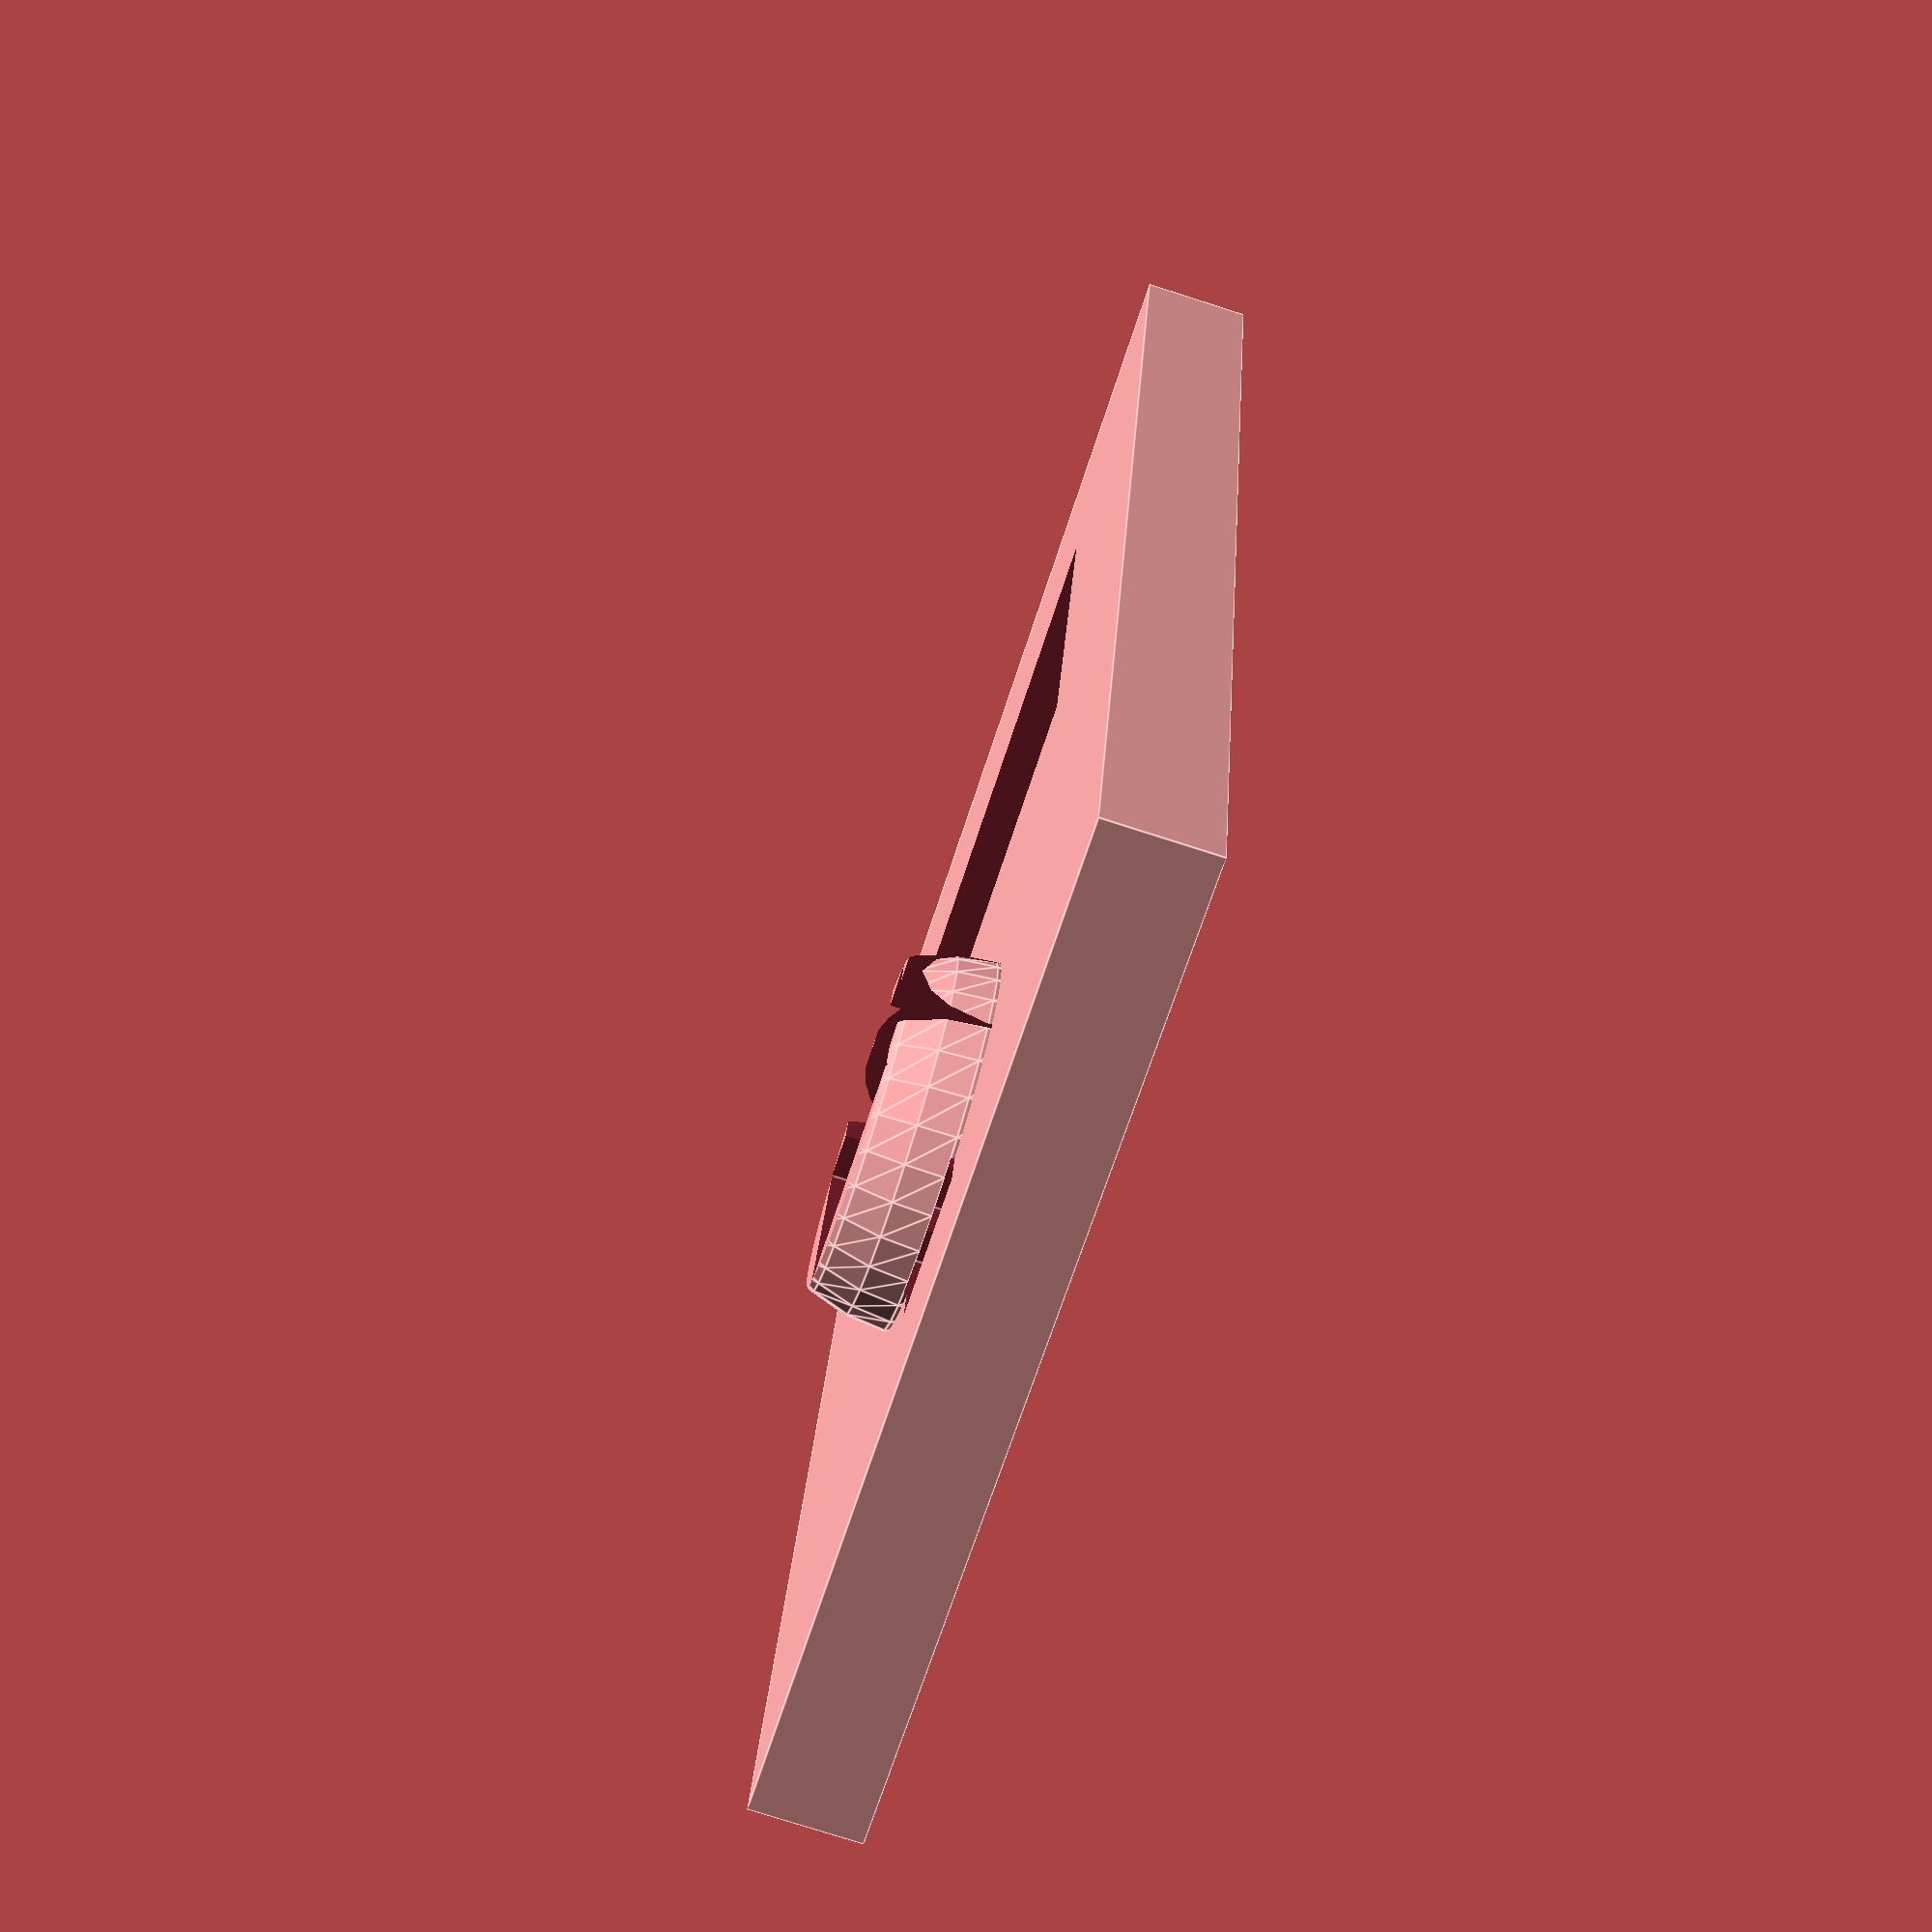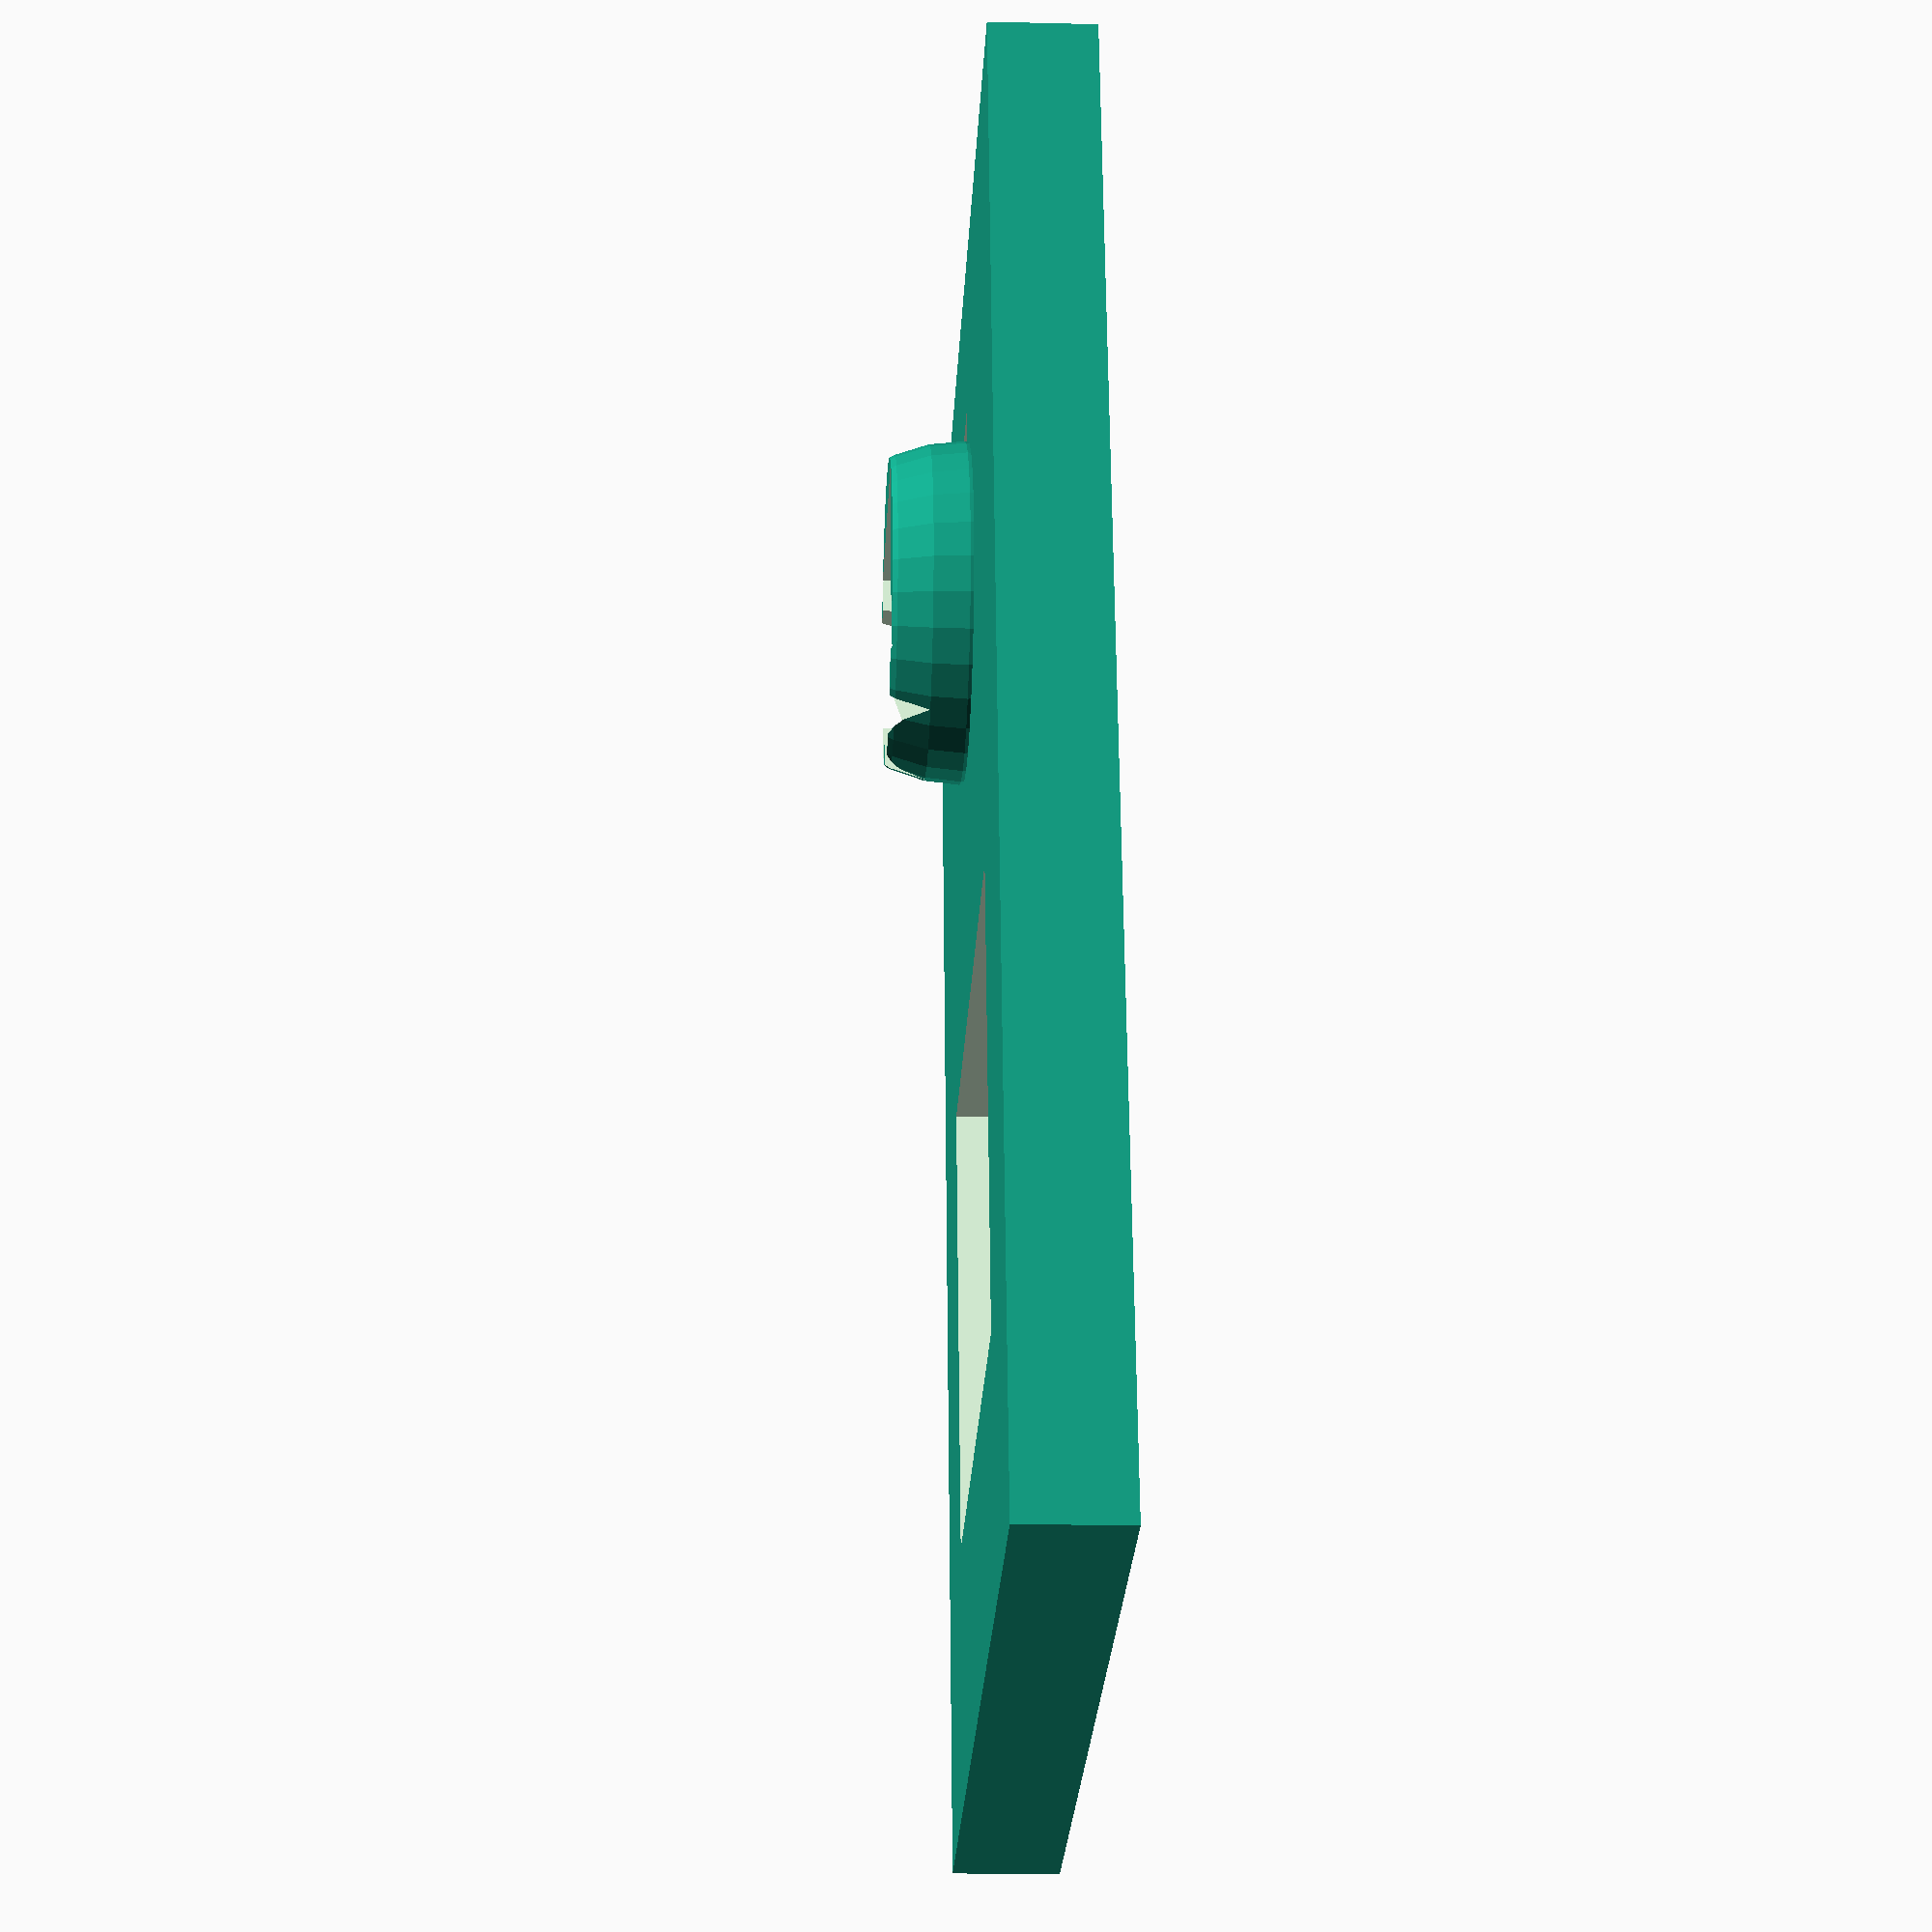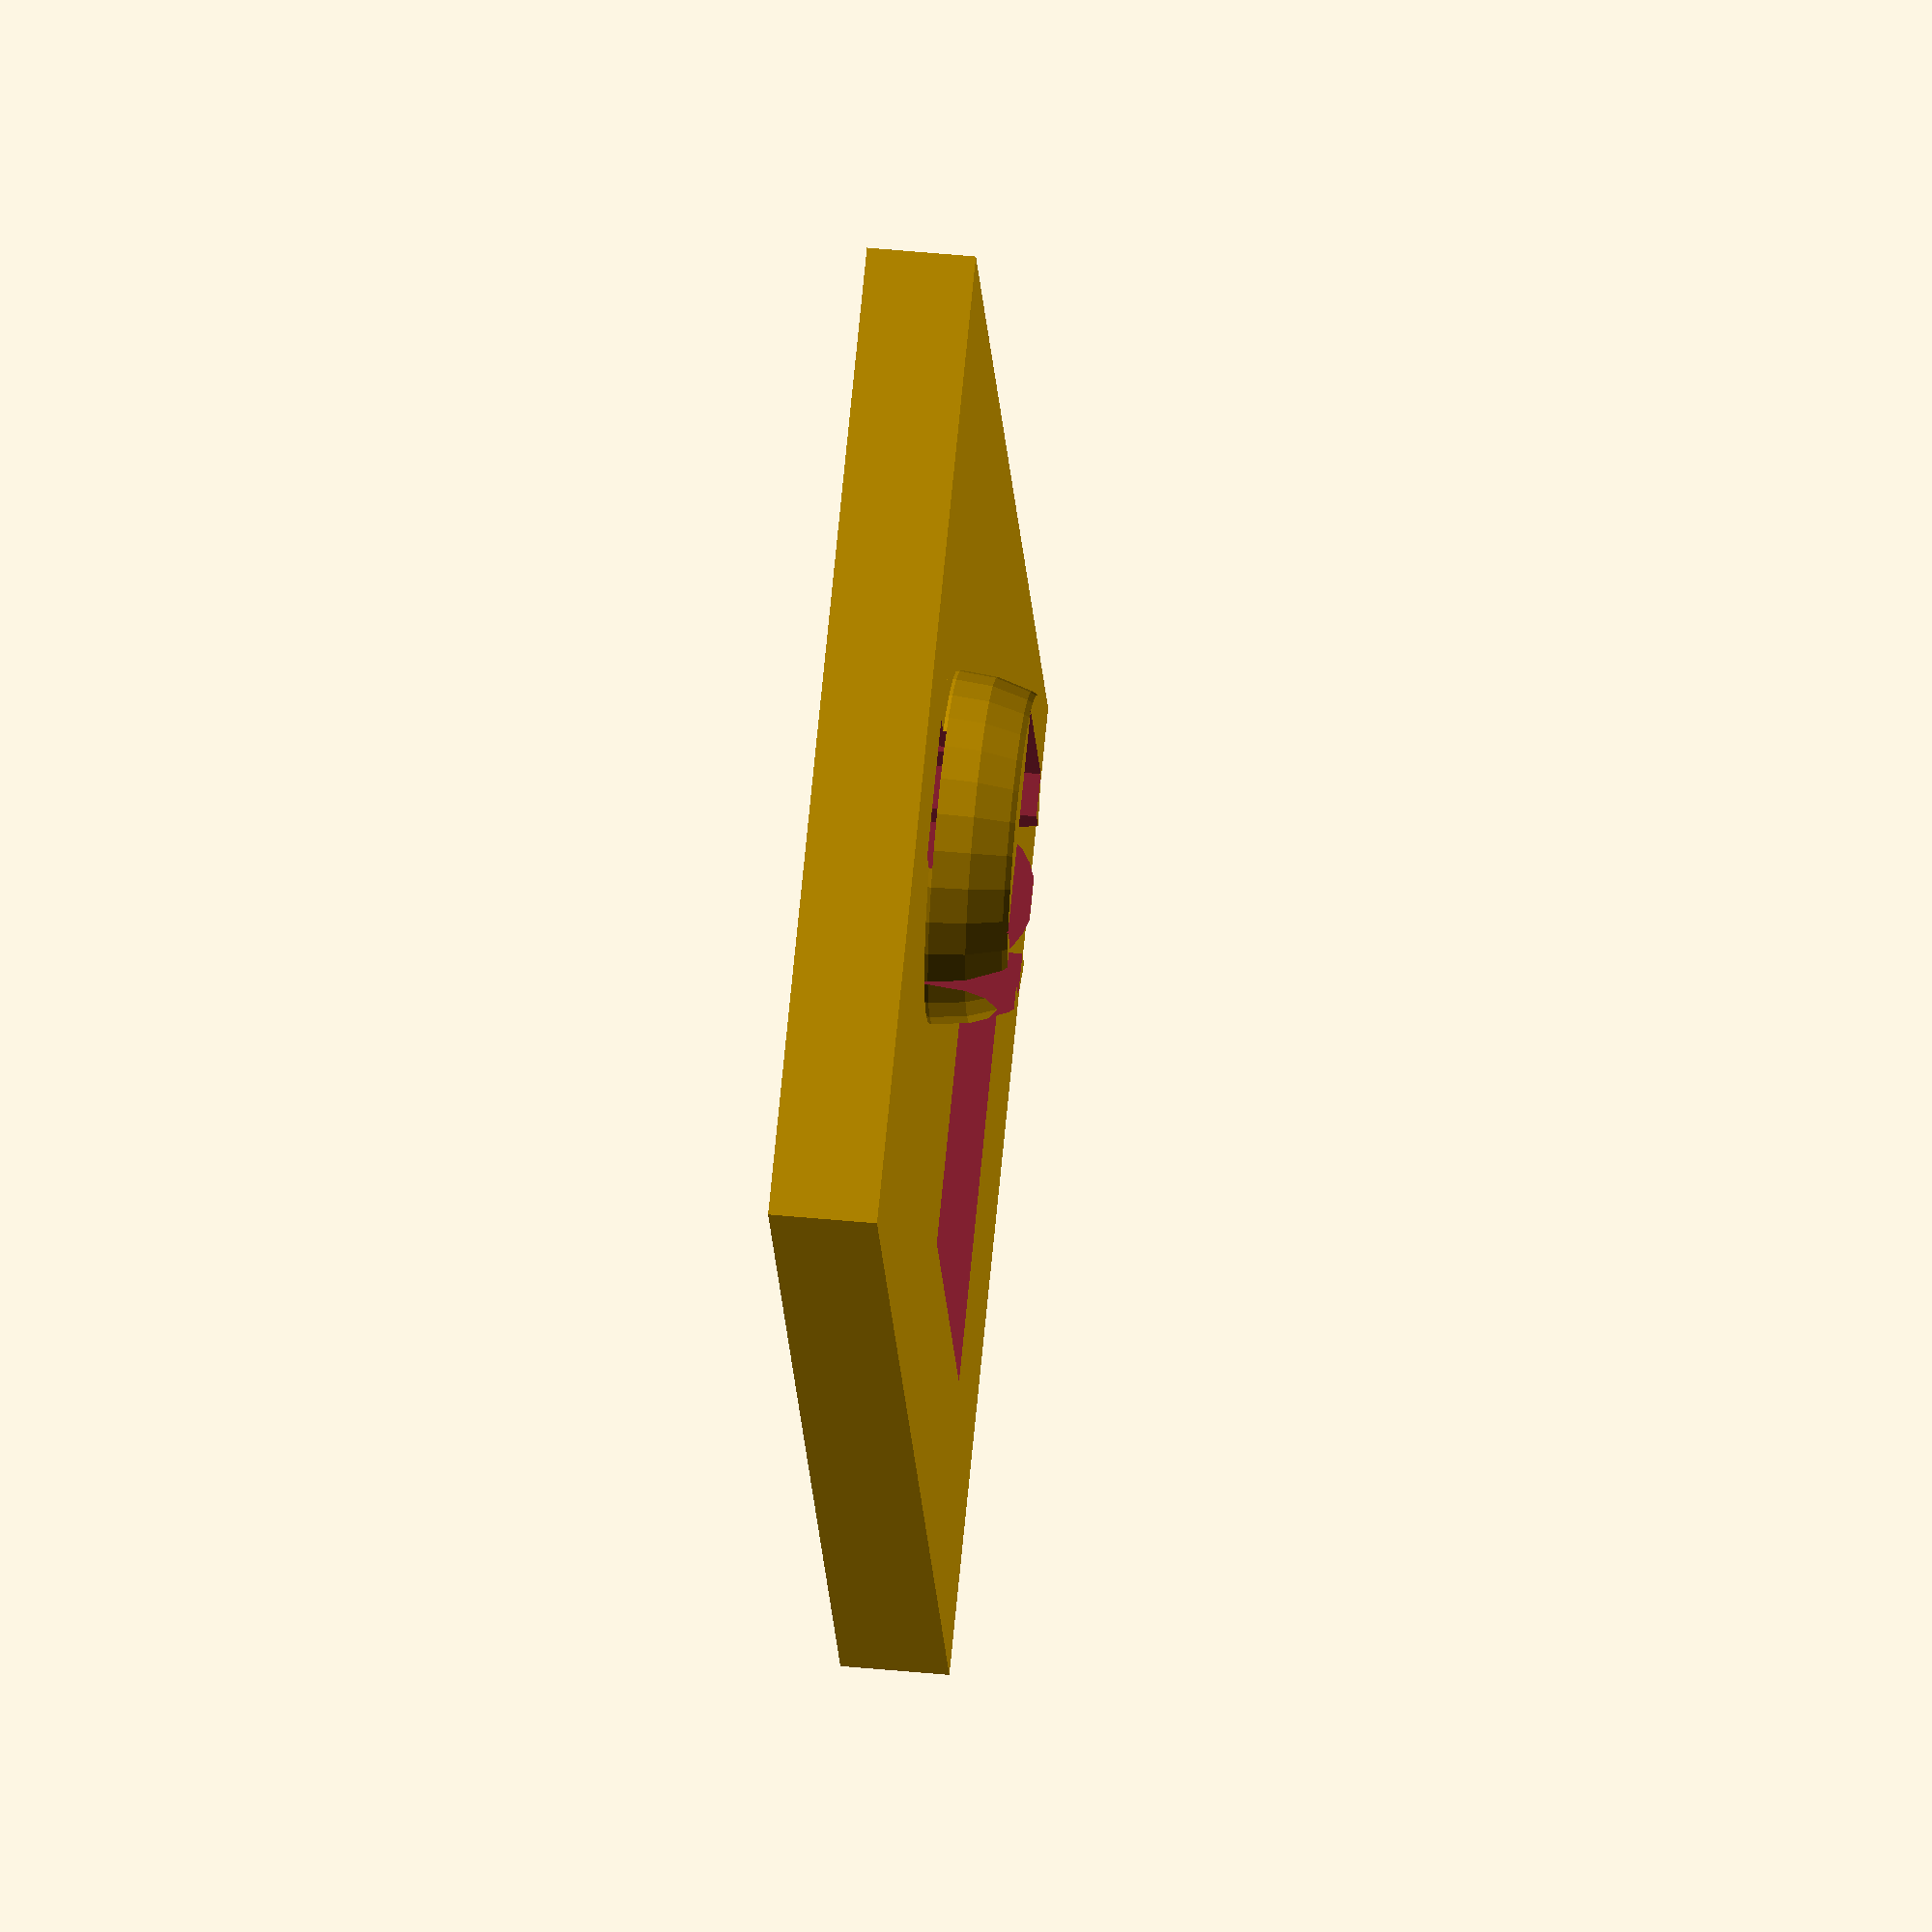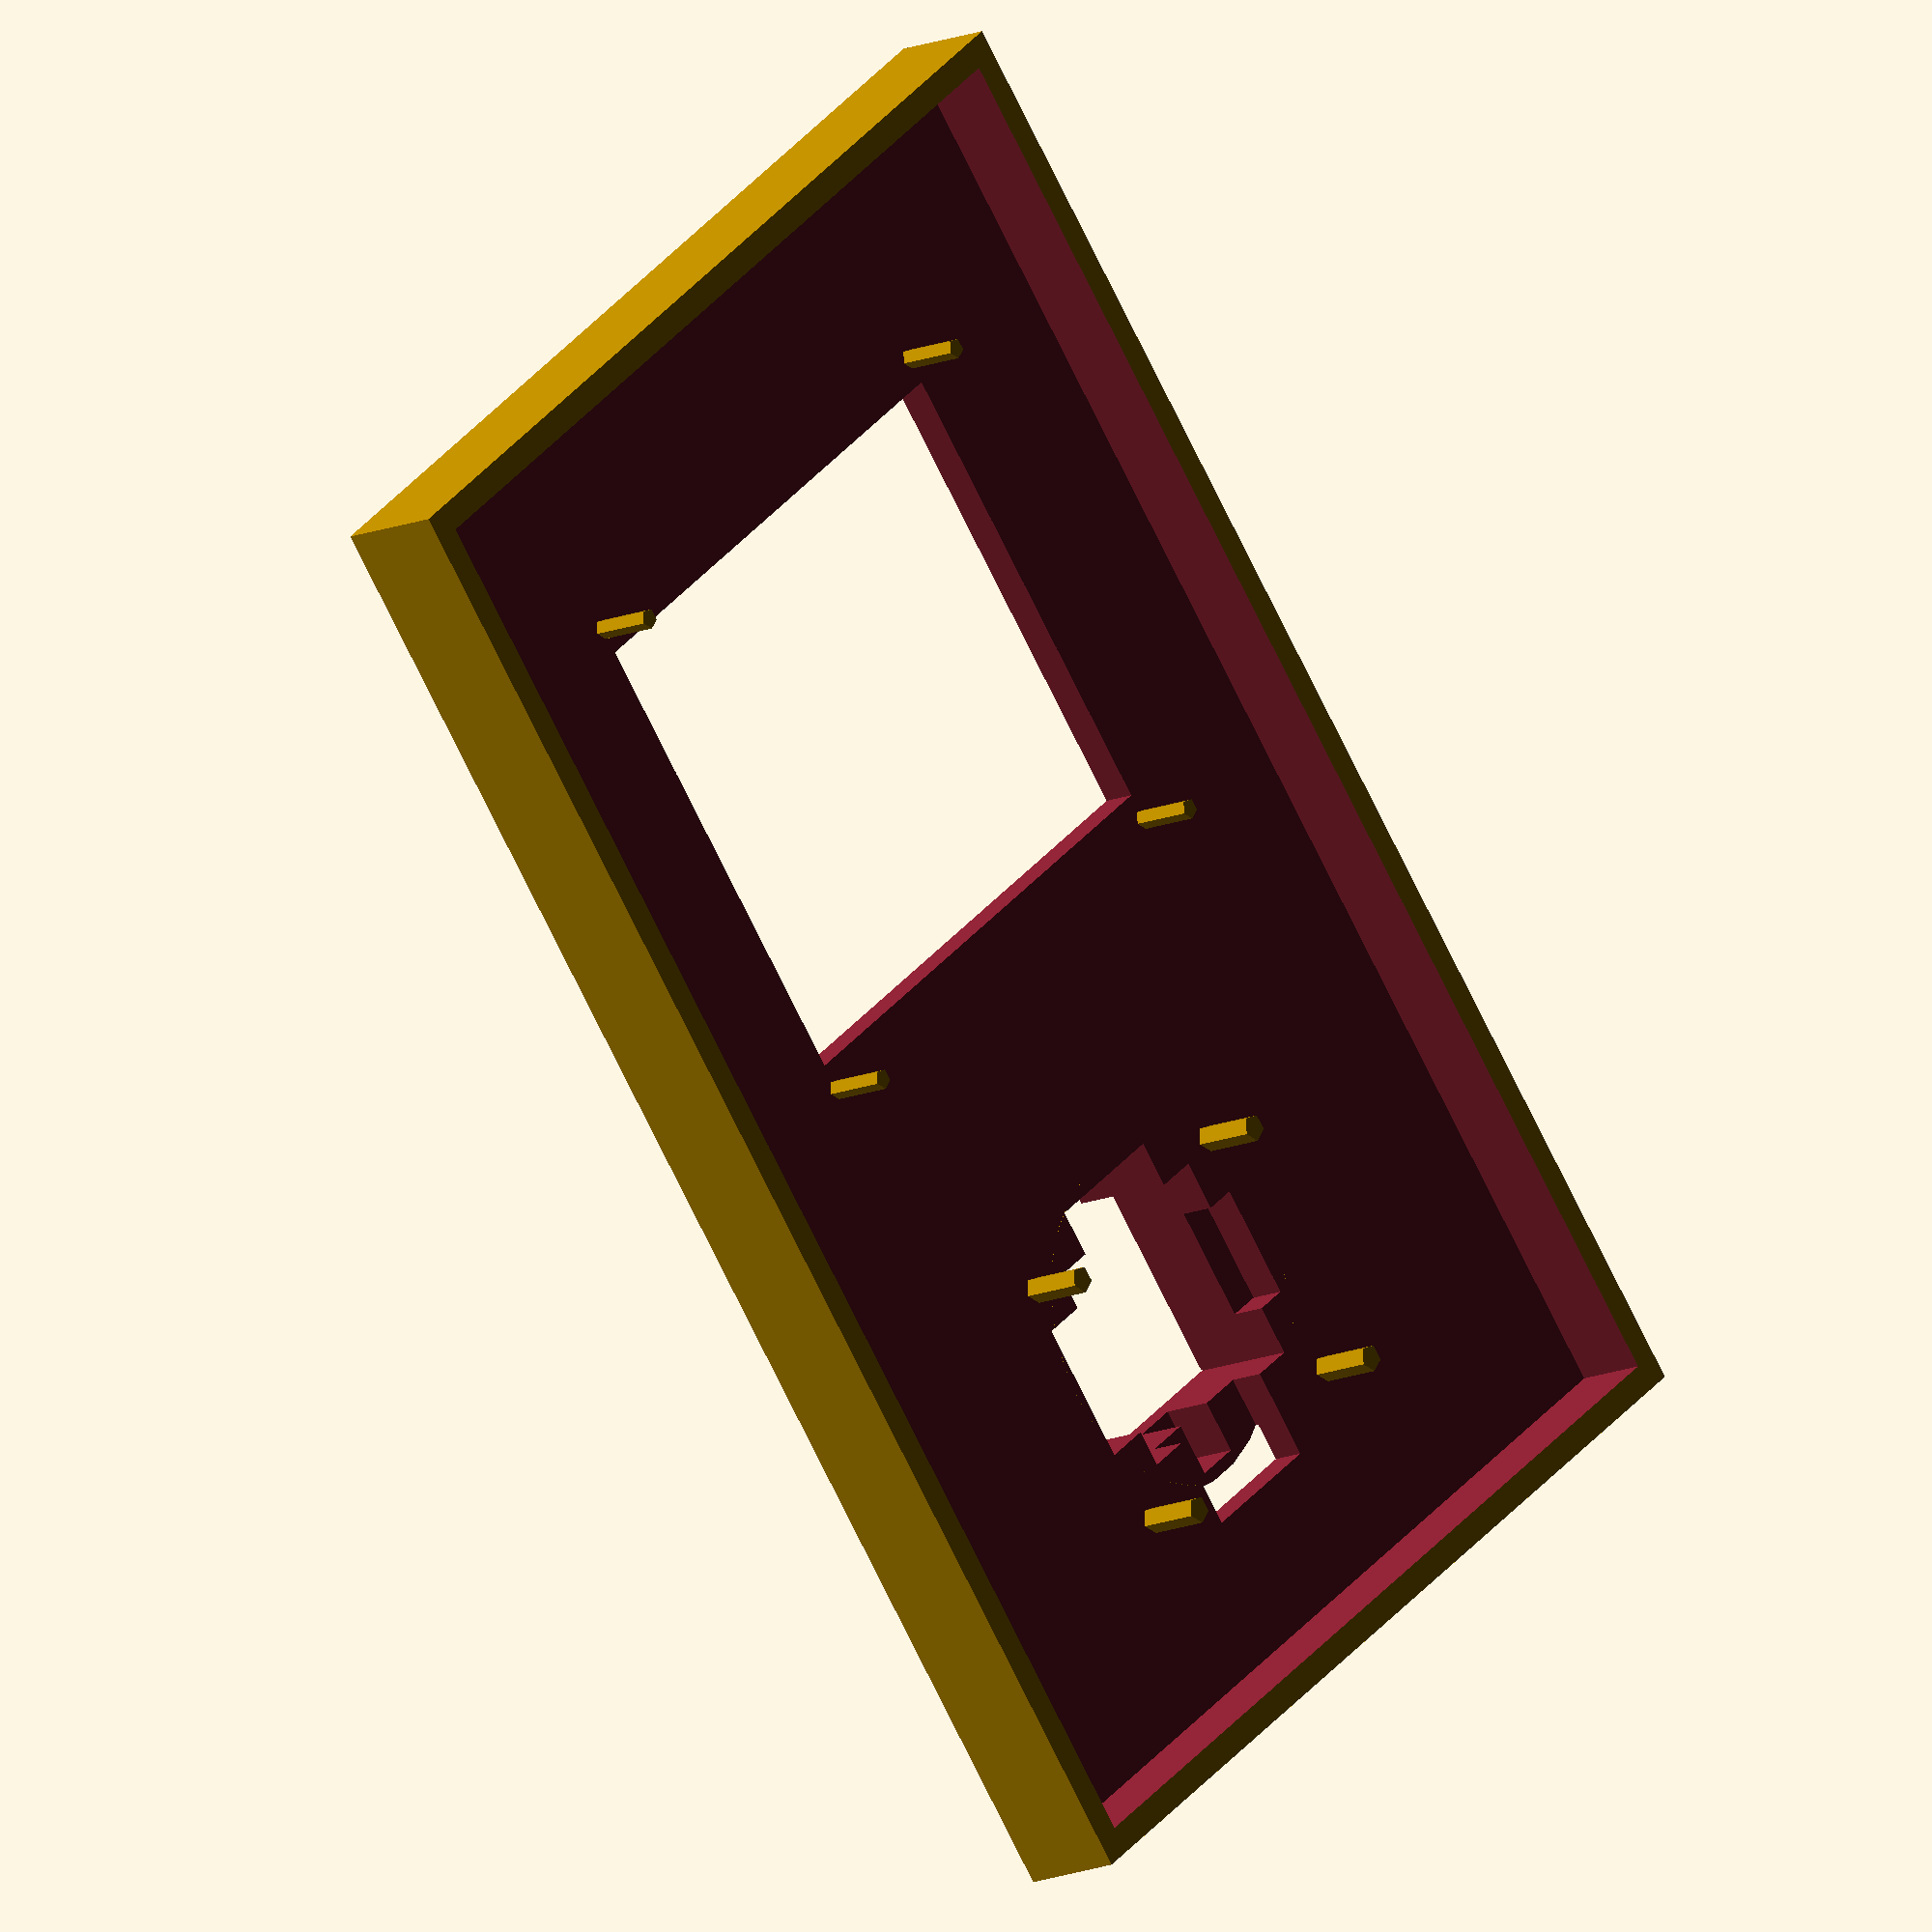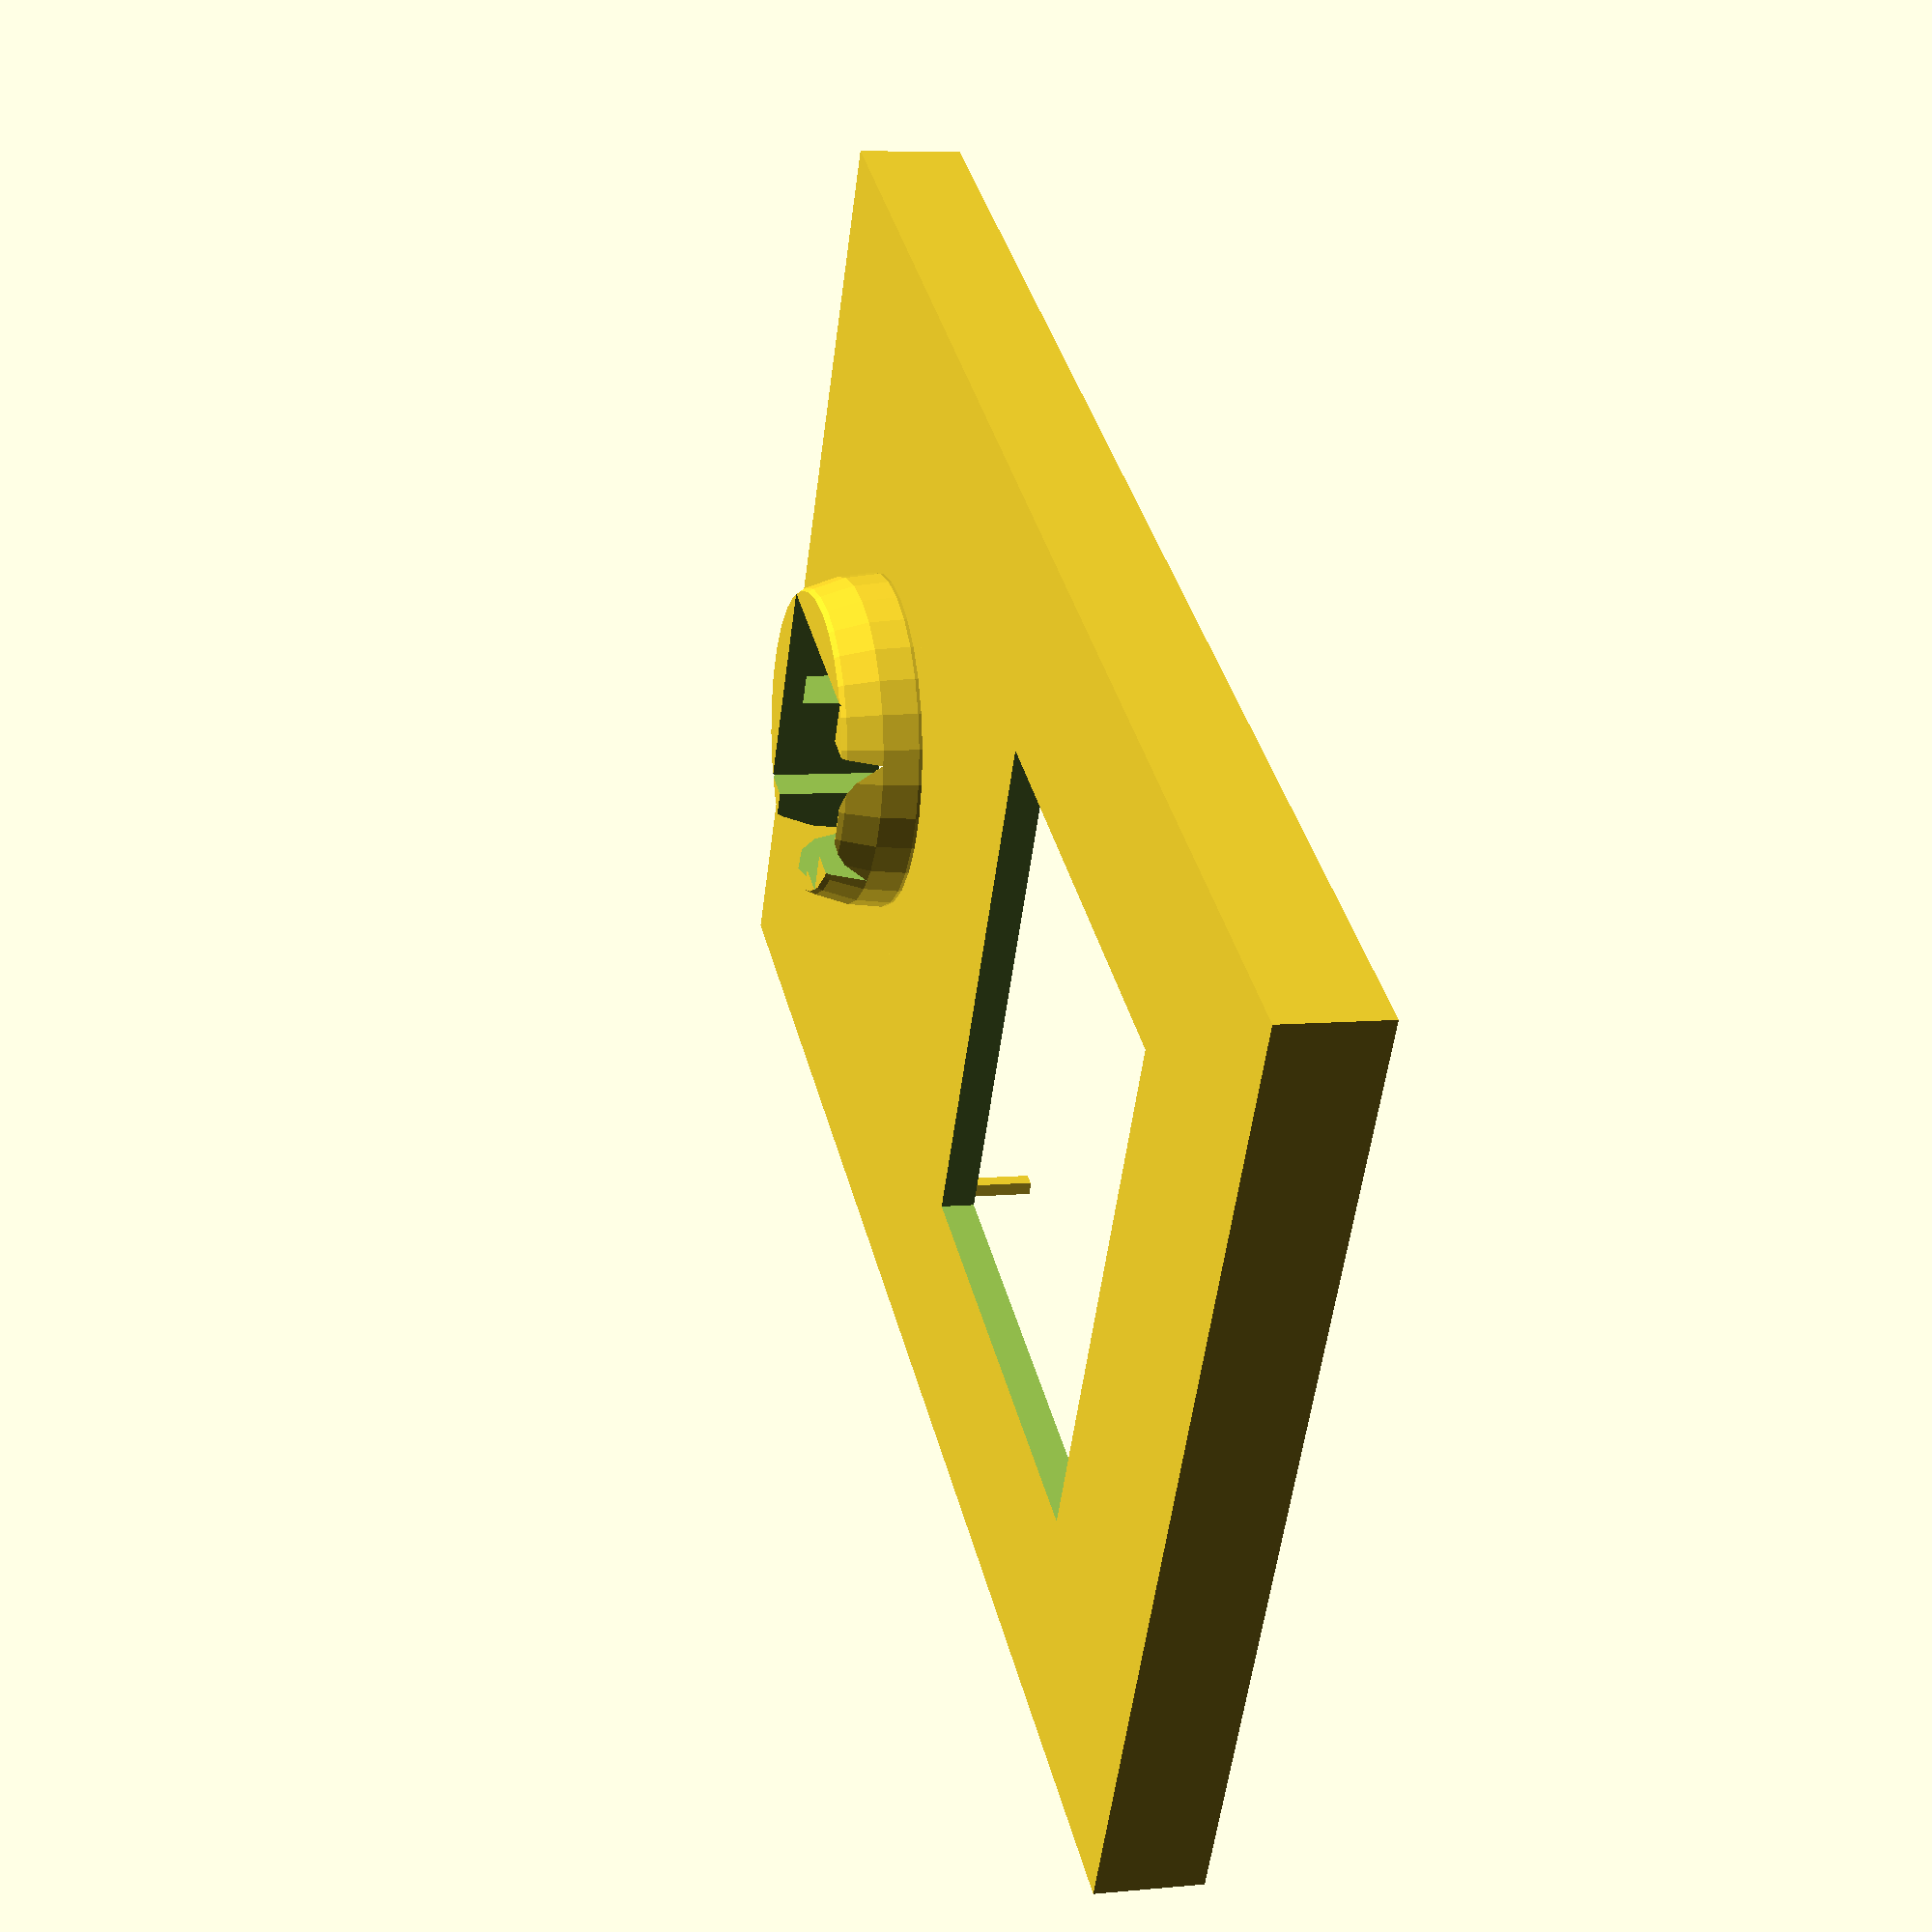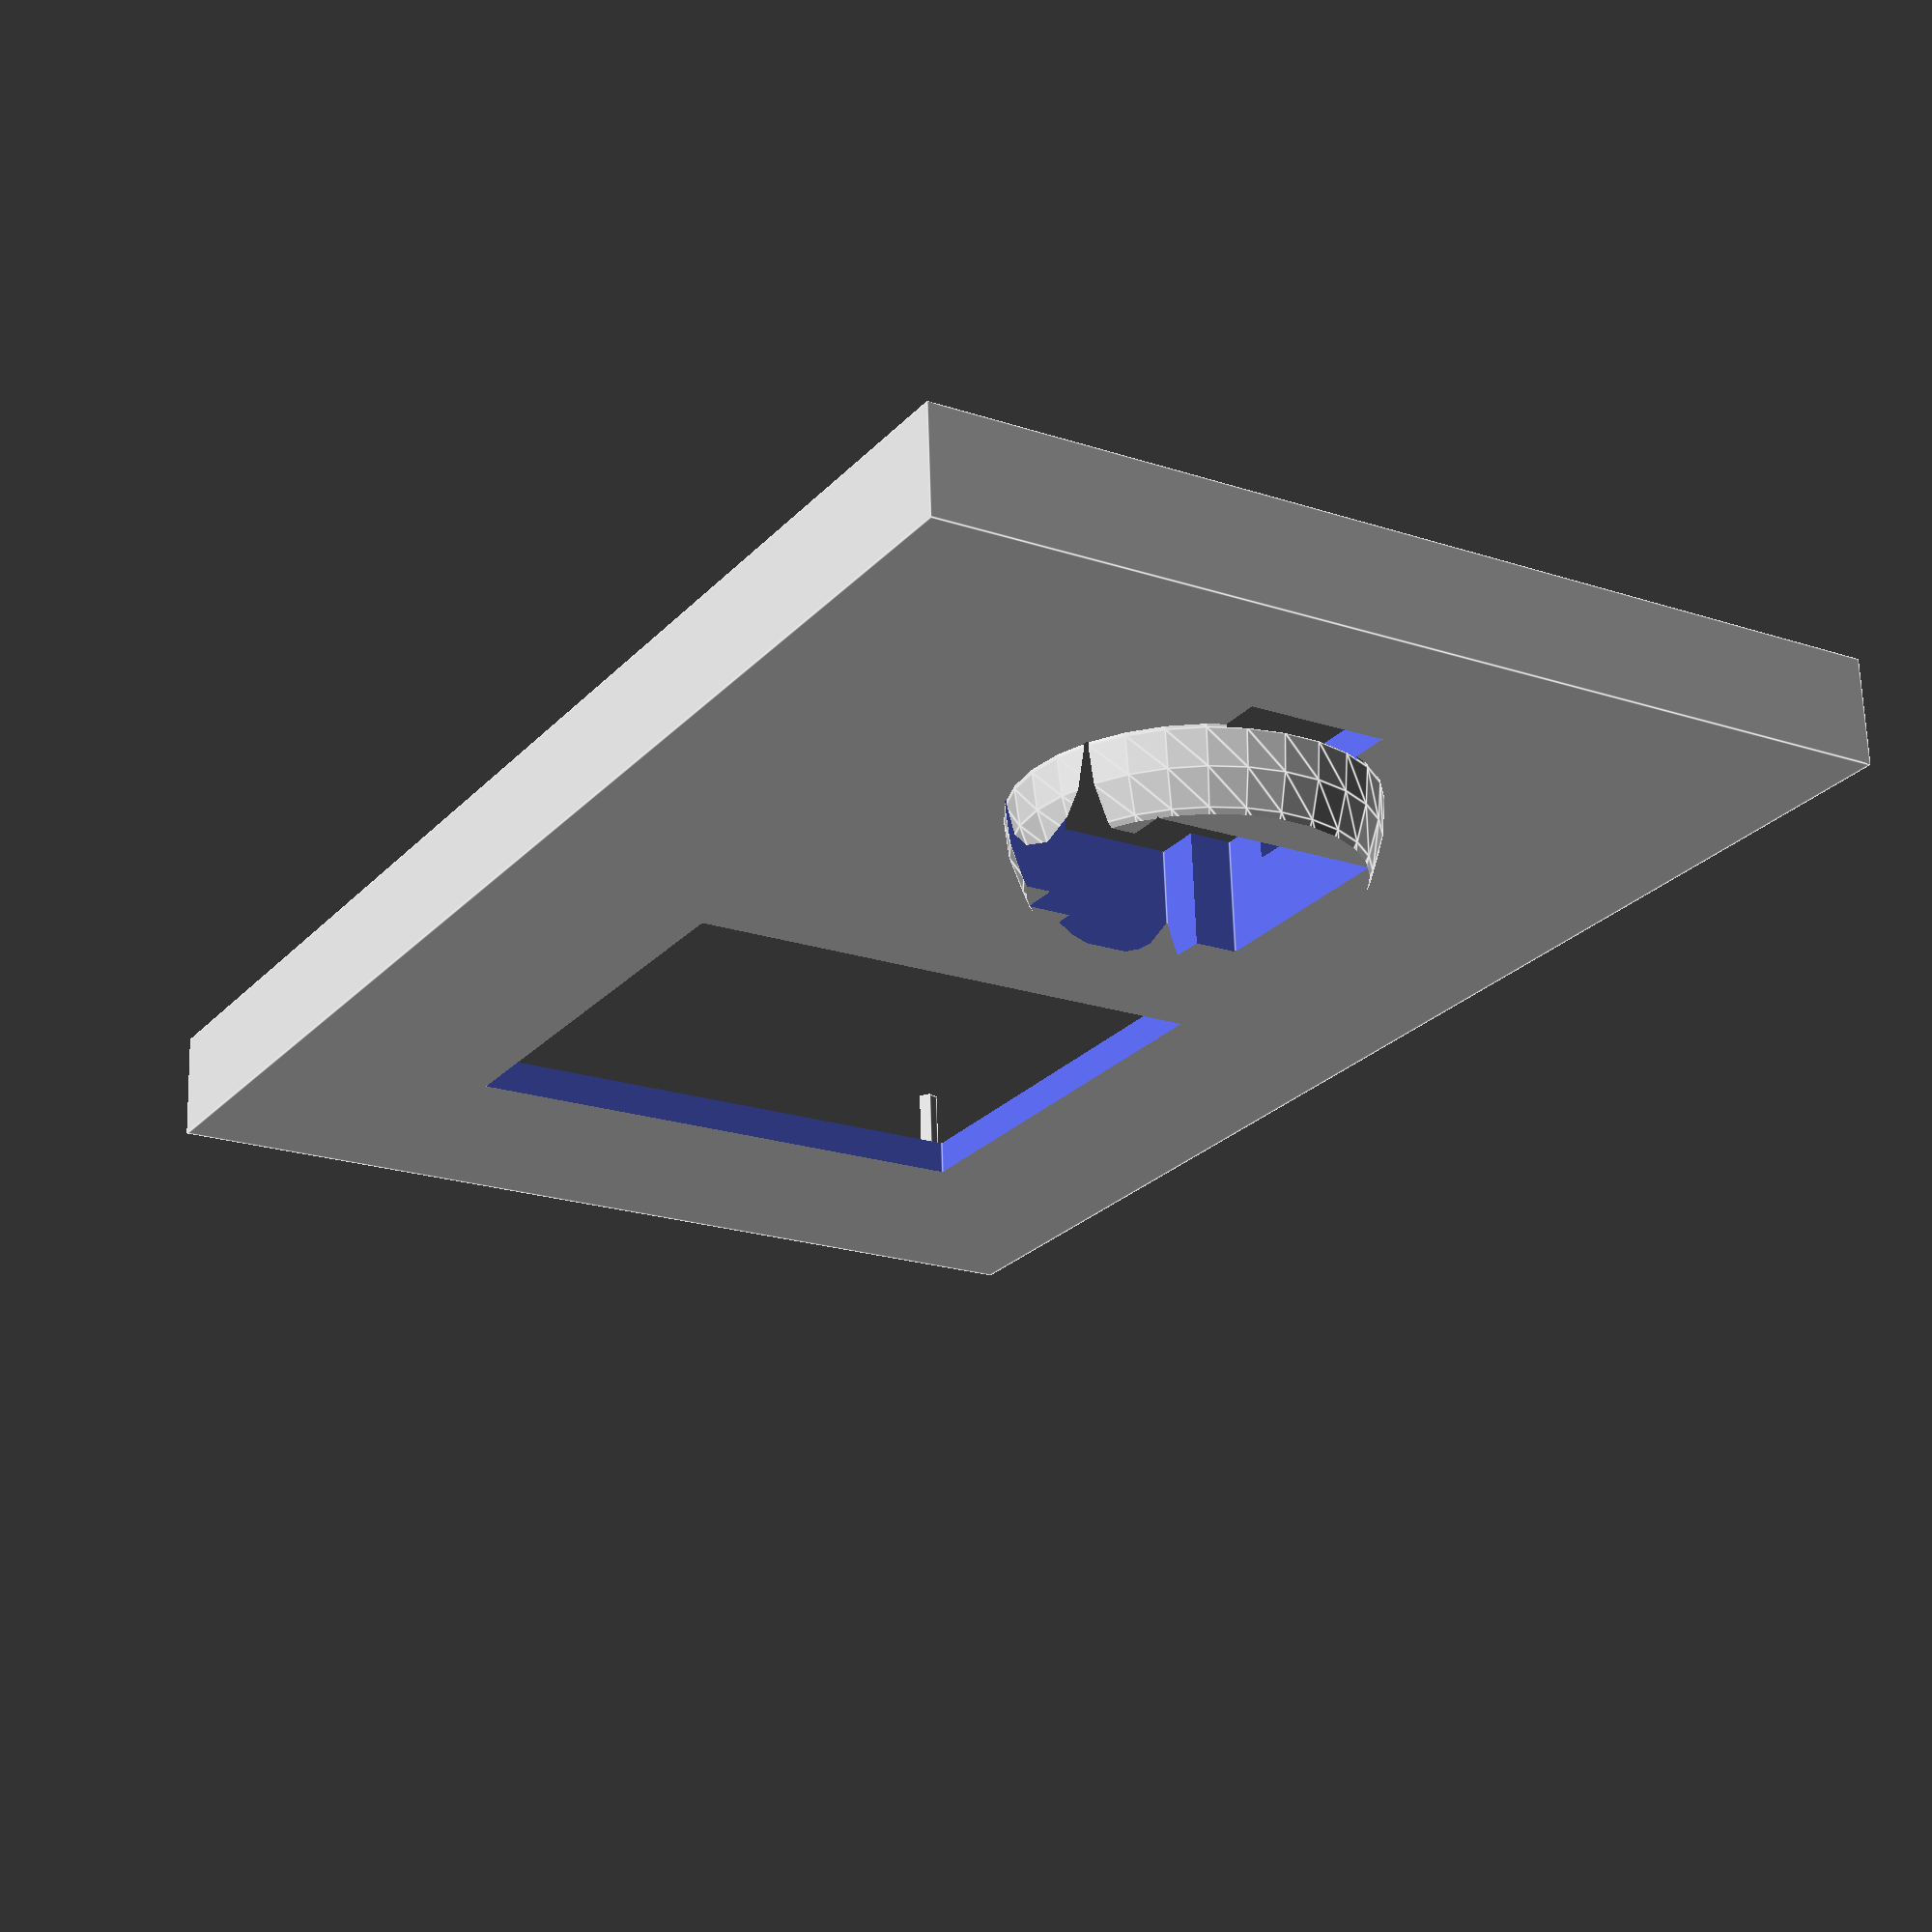
<openscad>
module front_case()
{
   module front() {
      union() {
         difference() {
            translate([0, 30, -4.25])
               cube([74, 114, 8], center = true);
            translate([0, 30, -5.75])
               cube([70, 110, 6], center = true);
         }
         translate([0, 50, -5]) union() {
            translate([-20.5, -19.5, 0])
               cylinder(h = 5, r1 = 0.75, r2 = 0.75, center = true);
            translate([-20.5, 19.5, 0])
               cylinder(h = 5, r1 = 0.75, r2 = 0.75, center = true);
            translate([20.5, -19.5, 0])
               cylinder(h = 5, r1 = 0.75, r2 = 0.75, center = true);
            translate([20.5, 19.5, 0])
               cylinder(h = 5, r1 = 0.75, r2 = 0.75, center = true);
         }
         intersection() {
            sphere(r = 13, center = true);
            translate([0, 0, 0.75 * 26/8])
               cube([26, 26, 26/4], center = true);
         }
         translate([0, 0, -5]) union() {
            translate([-11.5, 8.5, 0])
               cylinder(h = 5, r1 = 1, r2 = 1, center = true);
            translate([-11.5, -11, 0])
               cylinder(h = 5, r1 = 1, r2 = 1, center = true);
            translate([11.5, 8.5, 0])
               cylinder(h = 5, r1 = 1, r2 = 1, center = true);
            translate([11.5, -11, 0])
               cylinder(h = 5, r1 = 1, r2 = 1, center = true);
         }
      }
   }

   module lcd() {
      cube([41, 35, 5], center = true);
   }

   module joystick() {
      union() {
         cube([17, 16, 12], center = true);
         translate([10, 0, 0])
            cube([4, 10.5, 12], center = true);
         translate([0, 9.5, 0])
            cube([10.5, 4, 12], center = true);
         translate([0, -11, -3])
            cube([10.5, 7.5, 6], center = true);
         translate([-9.5, 0, -3])
            cube([3, 8.5, 6], center = true);
         translate([0, -9.5, -1])
            cube([3.5, 5, 10], center = true);
      }
   }

   module components() {
      union() {
         translate([0, 50, -2])
            lcd();
         joystick();
      }
   }

   difference() {
      front();
      components();
   }
/*
		translate([0, 0, 5])
			cylinder(h = 50, r1 = 20, r2 = 5, center = true);
*/
}

front_case();


</openscad>
<views>
elev=77.0 azim=11.5 roll=72.2 proj=p view=edges
elev=15.3 azim=168.3 roll=87.1 proj=p view=wireframe
elev=132.1 azim=334.6 roll=263.8 proj=o view=wireframe
elev=193.2 azim=218.7 roll=45.6 proj=o view=wireframe
elev=172.9 azim=299.1 roll=105.4 proj=p view=solid
elev=293.3 azim=211.2 roll=358.3 proj=p view=edges
</views>
